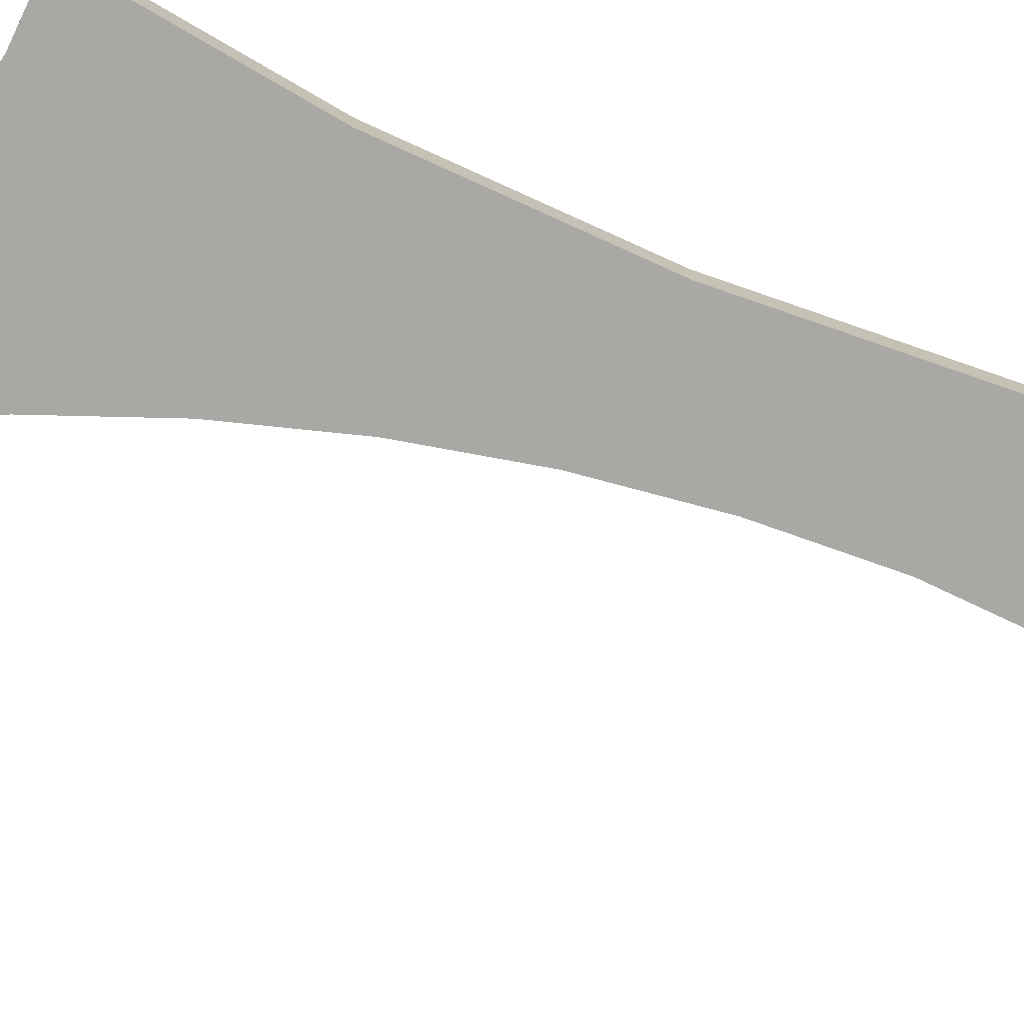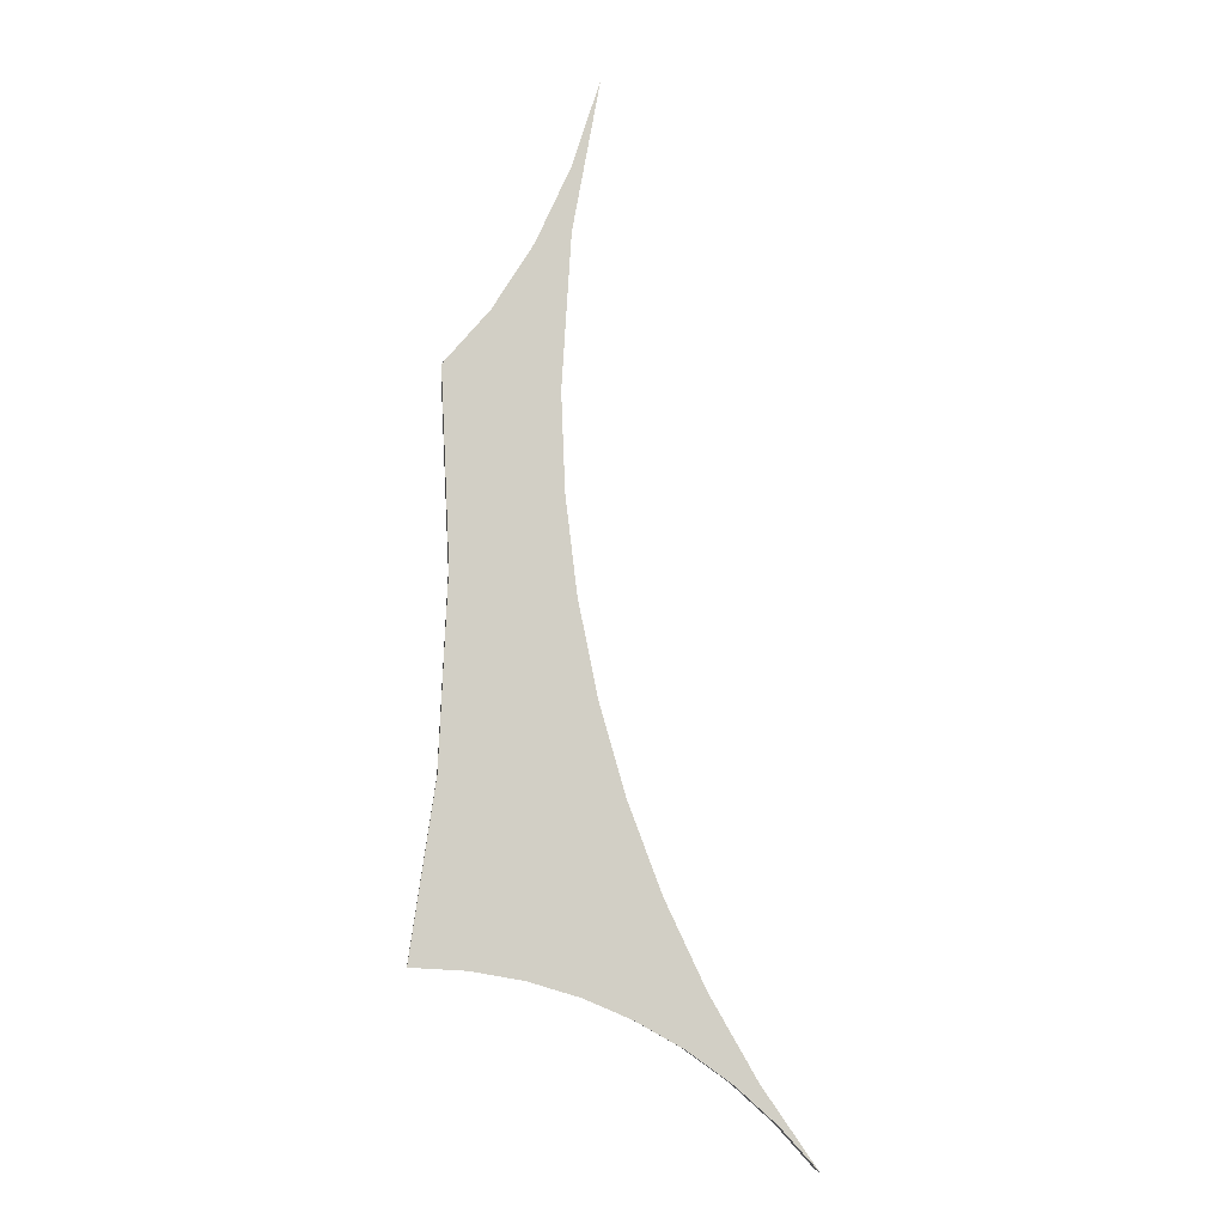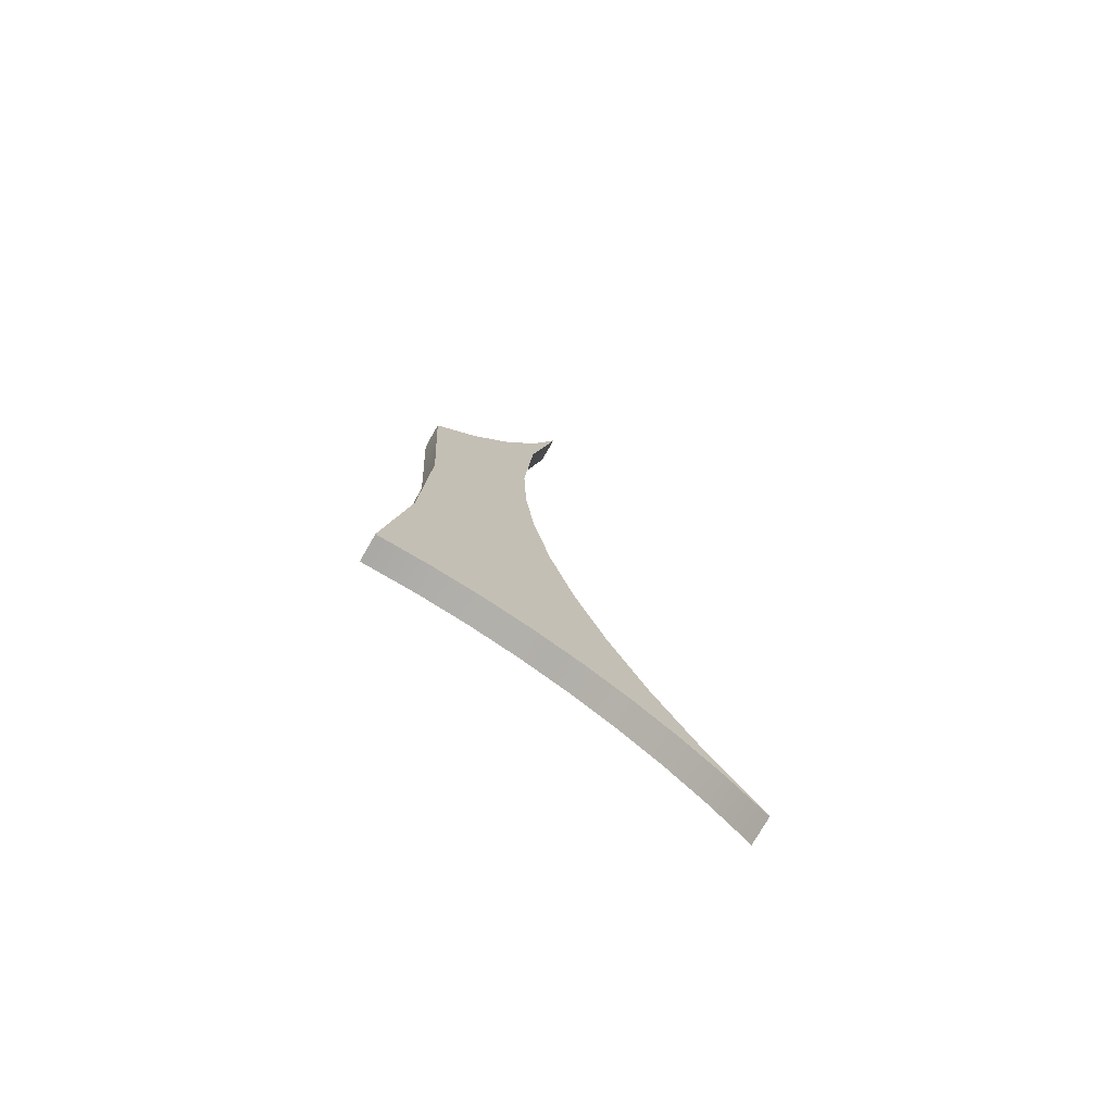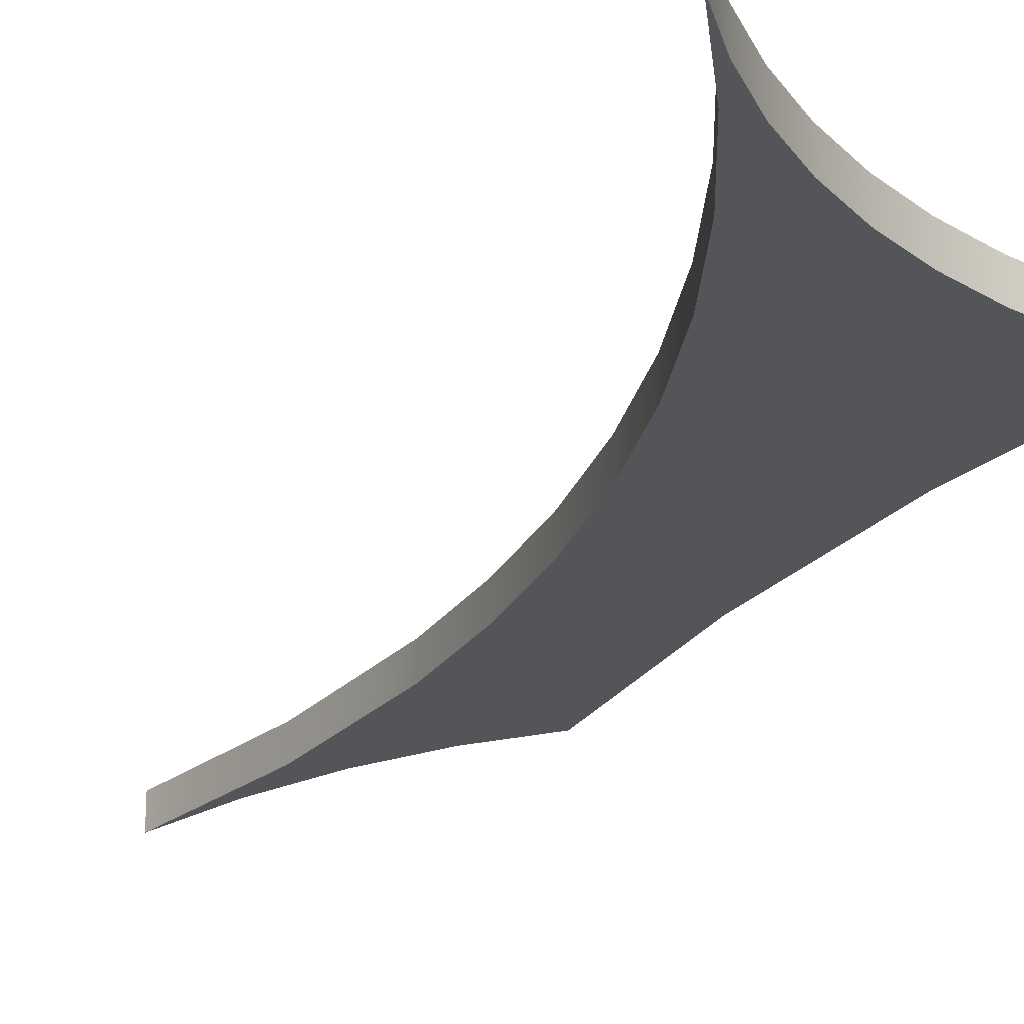
<metadata>
{"format":"obj","ext":"obj","renderer":"f3d","projection":"perspective","resolution":1024,"background":"white","views":[{"elev":-75.0,"azim":-111.9,"up":"+Y"},{"elev":-7.4,"azim":-5.3,"up":"+Z"},{"elev":-75.4,"azim":-29.7,"up":"+Z"},{"elev":-24.5,"azim":151.7,"up":"+Y"}]}
</metadata>
<code>
o
v -1.427 1 12.82
v -0.4521 1 18.18
v -0.4521 0 18.18
v -1.427 0 12.82
v -1.437 1 15.12
v -1.437 0 15.12
v -2.67 1 12.41
v -2.67 0 12.41
v -4.12 1 10.09
v -4.12 0 10.09
v -5.755 1 8.193
v -5.755 0 8.193
v -5.44 1 1.375
v -5.44 0 1.375
v -5.754 1 -5.431
v -5.754 0 -5.431
v -6.667 1 -11.63
v -6.667 0 -11.63
v -6.565 1 -11.62
v -6.565 0 -11.62
v -4.689 1 -11.74
v -4.689 0 -11.74
v -2.848 1 -12.06
v -2.848 0 -12.06
v -1.057 1 -12.6
v -1.057 0 -12.6
v 0.6701 1 -13.34
v 0.6701 0 -13.34
v 2.32 1 -14.27
v 2.32 0 -14.27
v 3.879 1 -15.39
v 3.879 0 -15.39
v 5.332 1 -16.7
v 5.332 0 -16.7
v 6.667 1 -18.18
v 6.667 0 -18.18
v 4.738 1 -15.38
v 4.738 0 -15.38
v 3.048 1 -12.43
v 3.048 0 -12.43
v 1.602 1 -9.352
v 1.602 0 -9.352
v 0.4058 1 -6.162
v 0.4058 0 -6.162
v -0.5343 1 -2.877
v -0.5343 0 -2.877
v -1.213 1 0.4861
v -1.213 0 0.4861
v -1.624 1 3.909
v -1.624 0 3.909
v -1.763 1 7.375
v -1.763 0 7.375
g
f 1 2 3 4
f 2 5 6 3
f 5 7 8 6
f 7 9 10 8
f 9 11 12 10
f 11 13 14 12
f 13 15 16 14
f 15 17 18 16
f 17 19 20 18
f 19 21 22 20
f 21 23 24 22
f 23 25 26 24
f 25 27 28 26
f 27 29 30 28
f 29 31 32 30
f 31 33 34 32
f 33 35 36 34
f 35 37 38 36
f 37 39 40 38
f 39 41 42 40
f 41 43 44 42
f 43 45 46 44
f 45 47 48 46
f 47 49 50 48
f 49 51 52 50
f 51 1 4 52
f 37 35 33
f 39 37 33
f 39 33 31
f 41 39 31
f 41 31 29
f 43 41 29
f 45 43 29
f 45 29 27
f 47 45 27
f 47 27 25
f 49 47 25
f 51 49 25
f 51 25 23
f 51 23 21
f 1 51 21
f 1 21 19
f 1 19 17
f 1 17 15
f 1 15 13
f 1 13 11
f 1 11 9
f 1 9 7
f 1 7 5
f 5 2 1
f 34 36 38
f 34 38 40
f 32 34 40
f 32 40 42
f 30 32 42
f 30 42 44
f 30 44 46
f 28 30 46
f 28 46 48
f 26 28 48
f 26 48 50
f 26 50 52
f 24 26 52
f 22 24 52
f 22 52 4
f 20 22 4
f 18 20 4
f 16 18 4
f 14 16 4
f 12 14 4
f 10 12 4
f 8 10 4
f 6 8 4
f 4 3 6

</code>
